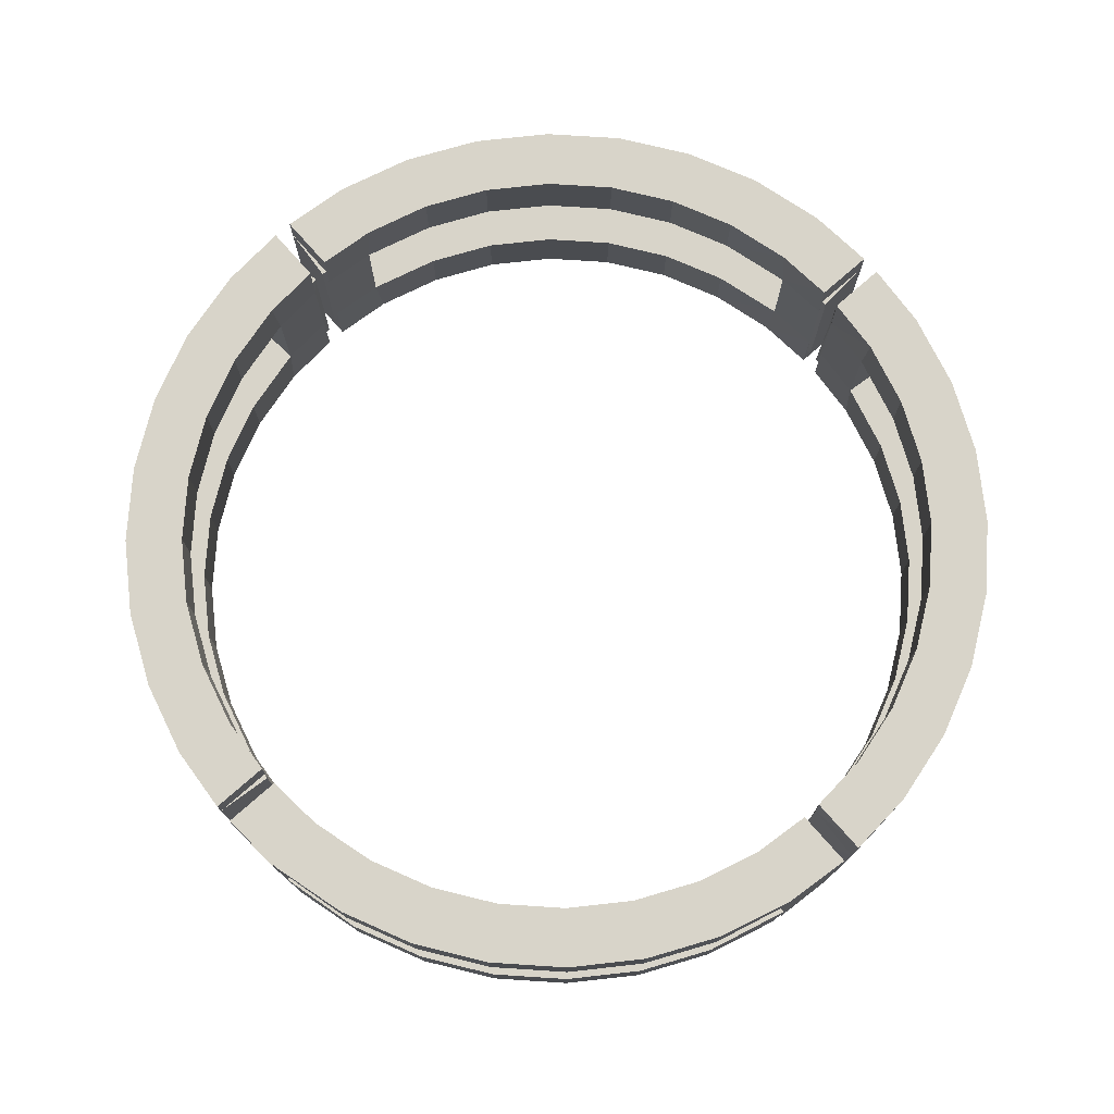
<metadata>
{"format":"obj","ext":"obj","renderer":"f3d","projection":"perspective","resolution":1024,"background":"white","views":[{"elev":75.4,"azim":-41.3,"up":"+Z"}]}
</metadata>
<code>
o circle_triggers
v 0.115 0.1992 0.025
v 0.1478 0.1762 0.055
v 0.1478 0.1762 0.025
v 0.115 0.1992 0.055
v 0.2296 -0.005019 0.025
v 0.2298 -0.005047 0.04
v 0.2296 -0.004999 0.055
v 0.2269 -0.03491 0.04
v 0.2272 -0.03496 0.025
v 0.2265 -0.03994 0.055
v -0.07866 0.2161 0.025
v -0.03994 0.2265 0.055
v -0.03496 0.2272 0.025
v -0.07866 0.2161 0.055
v -0.1992 0.115 0.055
v -0.1762 0.1478 0.025
v -0.1992 0.115 0.025
v -0.1762 0.1478 0.055
v -0.1992 -0.115 0.055
v -0.2161 -0.07866 0.025
v -0.1992 -0.115 0.025
v -0.2161 -0.07866 0.055
v 0.1992 0.115 0.055
v 0.2161 0.07866 0.025
v 0.1992 0.115 0.025
v 0.2161 0.07866 0.055
v 0.1762 0.1478 0.055
v 0.1762 0.1478 0.025
v 0.07866 0.2161 0.025
v 0.07866 0.2161 0.055
v 0.005019 0.2296 0.025
v 0.005047 0.2298 0.04
v 0.03493 0.2271 0.04
v 0.03496 0.2272 0.025
v 0.03994 0.2265 0.055
v 0.004999 0.2296 0.055
v -0.2296 0.005019 0.025
v -0.2298 0.005047 0.04
v -0.2296 0.004999 0.055
v -0.2271 0.03493 0.04
v -0.2272 0.03496 0.025
v -0.2265 0.03994 0.055
v -0.2161 0.07866 0.025
v -0.2161 0.07866 0.055
v -0.1478 0.1762 0.025
v -0.1478 0.1762 0.055
v -0.115 0.1992 0.025
v -0.115 0.1992 0.055
v -0.03493 0.2271 0.04
v -0.005047 0.2298 0.04
v -0.005019 0.2296 0.025
v -0.004999 0.2296 0.055
v 0.2272 0.03496 0.025
v 0.2271 0.03493 0.04
v 0.2296 0.004999 0.055
v 0.2265 0.03994 0.055
v 0.2298 0.005047 0.04
v 0.2296 0.005019 0.025
v 0.03994 -0.2265 0.055
v 0.03493 -0.2271 0.04
v 0.03496 -0.2272 0.025
v 0.004999 -0.2296 0.055
v 0.005047 -0.2298 0.04
v 0.005019 -0.2296 0.025
v 0.2161 -0.07866 0.055
v 0.1992 -0.115 0.025
v 0.2161 -0.07866 0.025
v 0.1992 -0.115 0.055
v 0.07866 -0.2161 0.025
v 0.07866 -0.2161 0.055
v 0.115 -0.1992 0.055
v 0.1478 -0.1762 0.025
v 0.1478 -0.1762 0.055
v 0.115 -0.1992 0.025
v -0.1478 -0.1762 0.055
v -0.115 -0.1992 0.025
v -0.115 -0.1992 0.055
v -0.1478 -0.1762 0.025
v -0.1762 -0.1478 0.025
v -0.1762 -0.1478 0.055
v -0.2272 -0.03496 0.025
v -0.2269 -0.03491 0.04
v -0.2296 -0.004999 0.055
v -0.2265 -0.03994 0.055
v -0.2298 -0.005047 0.04
v -0.2296 -0.005019 0.025
v -0.004999 0.2002 0.025
v -0.03234 0.1976 0.025
v -0.0684 0.1879 0.025
v -0.1 0.1732 0.025
v -0.1286 0.1532 0.025
v -0.1532 0.1286 0.025
v -0.1732 0.1 0.025
v -0.1879 0.0684 0.025
v -0.1976 0.03234 0.025
v -0.2002 0.004999 0.025
v -0.004999 -0.2002 0.025
v -0.03234 -0.1976 0.025
v -0.2002 -0.004999 0.025
v -0.1976 -0.03234 0.025
v -0.1879 -0.0684 0.025
v -0.1732 -0.1 0.025
v -0.1532 -0.1286 0.025
v -0.1286 -0.1532 0.025
v -0.1 -0.1732 0.025
v -0.0684 -0.1879 0.025
v -0.07866 -0.2161 0.025
v -0.03496 -0.2272 0.025
v -0.005019 -0.2296 0.025
v 0.03234 0.1976 0.025
v 0.0684 0.1879 0.025
v 0.1 0.1732 0.025
v 0.1286 0.1532 0.025
v 0.1532 0.1286 0.025
v 0.1732 0.1 0.025
v 0.1879 0.0684 0.025
v 0.1976 0.03234 0.025
v 0.2002 0.004999 0.025
v 0.004999 0.2002 0.025
v 0.1976 -0.03234 0.025
v 0.2002 -0.004999 0.025
v 0.1879 -0.0684 0.025
v 0.1732 -0.1 0.025
v 0.1532 -0.1286 0.025
v 0.1762 -0.1478 0.025
v 0.1286 -0.1532 0.025
v 0.1 -0.1732 0.025
v 0.0684 -0.1879 0.025
v 0.03234 -0.1976 0.025
v 0.004999 -0.2002 0.025
v -0.03473 0.197 0.055
v -0.0684 0.1879 0.055
v -0.004999 0.1996 0.055
v -0.1 0.1732 0.055
v -0.1286 0.1532 0.055
v -0.1532 0.1286 0.055
v -0.1732 0.1 0.055
v -0.1879 0.0684 0.055
v -0.197 0.03473 0.055
v -0.1996 0.004999 0.055
v 0.197 -0.03473 0.055
v 0.1996 -0.004999 0.055
v 0.1879 -0.0684 0.055
v 0.1732 -0.1 0.055
v 0.1532 -0.1286 0.055
v 0.1762 -0.1478 0.055
v 0.1286 -0.1532 0.055
v 0.1 -0.1732 0.055
v 0.0684 -0.1879 0.055
v 0.03473 -0.197 0.055
v 0.004999 -0.1996 0.055
v -0.197 -0.03473 0.055
v -0.1996 -0.004999 0.055
v -0.1879 -0.0684 0.055
v -0.1732 -0.1 0.055
v -0.1532 -0.1286 0.055
v -0.1286 -0.1532 0.055
v -0.1 -0.1732 0.055
v -0.0684 -0.1879 0.055
v -0.07866 -0.2161 0.055
v -0.03473 -0.197 0.055
v -0.03994 -0.2265 0.055
v -0.004999 -0.1996 0.055
v -0.004999 -0.2296 0.055
v 0.03473 0.197 0.055
v 0.004999 0.1996 0.055
v 0.0684 0.1879 0.055
v 0.1 0.1732 0.055
v 0.1286 0.1532 0.055
v 0.1532 0.1286 0.055
v 0.1732 0.1 0.055
v 0.1879 0.0684 0.055
v 0.197 0.03473 0.055
v 0.1996 0.004999 0.055
v -0.005047 -0.2298 0.04
v -0.03493 -0.2271 0.04
v -0.2293 -0.004999 0.04
v -0.2005 -0.004161 0.04
v 0.2005 -0.004161 0.04
v 0.2293 -0.004999 0.04
v -0.2003 0.004999 0.04
v -0.2293 0.004999 0.04
v 0.2293 0.004999 0.04
v 0.2003 0.004999 0.04
v -0.004999 0.2293 0.04
v -0.004999 0.2003 0.04
v -0.004161 -0.2005 0.04
v -0.004999 -0.2293 0.04
v 0.004999 0.2003 0.04
v 0.004999 0.2293 0.04
v 0.004999 -0.2293 0.04
v 0.004161 -0.2005 0.04
v 0.115 0.1992 -0.055
v 0.1478 0.1762 -0.025
v 0.1478 0.1762 -0.055
v 0.115 0.1992 -0.025
v 0.2271 -0.03493 -0.04
v 0.2296 -0.004999 -0.055
v 0.2298 -0.005047 -0.04
v 0.2296 -0.005019 -0.025
v 0.2265 -0.03994 -0.055
v 0.2272 -0.03496 -0.025
v -0.07866 0.2161 -0.055
v -0.03497 0.2272 -0.025
v -0.03994 0.2265 -0.055
v -0.07866 0.2161 -0.025
v -0.1992 0.115 -0.025
v -0.1762 0.1478 -0.055
v -0.1992 0.115 -0.055
v -0.1762 0.1478 -0.025
v -0.1992 -0.115 -0.025
v -0.2161 -0.07866 -0.055
v -0.1992 -0.115 -0.055
v -0.2161 -0.07866 -0.025
v 0.1992 0.115 -0.025
v 0.2161 0.07866 -0.055
v 0.1992 0.115 -0.055
v 0.2161 0.07866 -0.025
v 0.1762 0.1478 -0.025
v 0.1762 0.1478 -0.055
v 0.07866 0.2161 -0.055
v 0.07866 0.2161 -0.025
v 0.03994 0.2265 -0.055
v 0.03491 0.2269 -0.04
v 0.03497 0.2272 -0.025
v 0.004999 0.2296 -0.055
v 0.005046 0.2298 -0.04
v 0.005018 0.2296 -0.025
v -0.2269 0.03491 -0.04
v -0.2296 0.004999 -0.055
v -0.2298 0.005047 -0.04
v -0.2296 0.005019 -0.025
v -0.2265 0.03994 -0.055
v -0.2272 0.03496 -0.025
v -0.2161 0.07866 -0.055
v -0.2161 0.07866 -0.025
v -0.1478 0.1762 -0.055
v -0.1478 0.1762 -0.025
v -0.115 0.1992 -0.055
v -0.115 0.1992 -0.025
v -0.004999 0.2296 -0.055
v -0.005046 0.2298 -0.04
v -0.005018 0.2296 -0.025
v -0.03491 0.2269 -0.04
v 0.2265 0.03994 -0.055
v 0.2269 0.03491 -0.04
v 0.2296 0.004999 -0.055
v 0.2272 0.03496 -0.025
v 0.2298 0.005047 -0.04
v 0.2296 0.005019 -0.025
v 0.005018 -0.2296 -0.025
v 0.005046 -0.2298 -0.04
v 0.03491 -0.2269 -0.04
v 0.03497 -0.2272 -0.025
v 0.03994 -0.2265 -0.055
v 0.004999 -0.2296 -0.055
v 0.2161 -0.07866 -0.025
v 0.1992 -0.115 -0.055
v 0.2161 -0.07866 -0.055
v 0.1992 -0.115 -0.025
v 0.07866 -0.2161 -0.055
v 0.07866 -0.2161 -0.025
v 0.115 -0.1992 -0.025
v 0.1478 -0.1762 -0.055
v 0.1478 -0.1762 -0.025
v 0.115 -0.1992 -0.055
v -0.1478 -0.1762 -0.025
v -0.115 -0.1992 -0.055
v -0.115 -0.1992 -0.025
v -0.1478 -0.1762 -0.055
v -0.1762 -0.1478 -0.055
v -0.1762 -0.1478 -0.025
v -0.2265 -0.03994 -0.055
v -0.2271 -0.03493 -0.04
v -0.2296 -0.004999 -0.055
v -0.2272 -0.03496 -0.025
v -0.2298 -0.005047 -0.04
v -0.2296 -0.005019 -0.025
v -0.03473 0.197 -0.055
v -0.004999 0.1996 -0.055
v -0.0684 0.1879 -0.055
v -0.1 0.1732 -0.055
v -0.1286 0.1532 -0.055
v -0.1532 0.1286 -0.055
v -0.1732 0.1 -0.055
v -0.1879 0.0684 -0.055
v -0.197 0.03473 -0.055
v -0.1996 0.004999 -0.055
v -0.197 -0.03473 -0.055
v -0.1996 -0.004999 -0.055
v -0.1879 -0.0684 -0.055
v -0.1732 -0.1 -0.055
v -0.1532 -0.1286 -0.055
v -0.1286 -0.1532 -0.055
v -0.1 -0.1732 -0.055
v -0.0684 -0.1879 -0.055
v -0.07866 -0.2161 -0.055
v -0.03473 -0.197 -0.055
v -0.03994 -0.2265 -0.055
v -0.004999 -0.1996 -0.055
v -0.004999 -0.2296 -0.055
v 0.03473 0.197 -0.055
v 0.0684 0.1879 -0.055
v 0.004999 0.1996 -0.055
v 0.1 0.1732 -0.055
v 0.1286 0.1532 -0.055
v 0.1532 0.1286 -0.055
v 0.1732 0.1 -0.055
v 0.1879 0.0684 -0.055
v 0.197 0.03473 -0.055
v 0.1996 0.004999 -0.055
v 0.197 -0.03473 -0.055
v 0.1996 -0.004999 -0.055
v 0.1879 -0.0684 -0.055
v 0.1732 -0.1 -0.055
v 0.1532 -0.1286 -0.055
v 0.1762 -0.1478 -0.055
v 0.1286 -0.1532 -0.055
v 0.1 -0.1732 -0.055
v 0.0684 -0.1879 -0.055
v 0.03473 -0.197 -0.055
v 0.004999 -0.1996 -0.055
v -0.03234 0.1976 -0.025
v -0.0684 0.1879 -0.025
v -0.1 0.1732 -0.025
v -0.1286 0.1532 -0.025
v -0.1532 0.1286 -0.025
v -0.1732 0.1 -0.025
v -0.1879 0.0684 -0.025
v -0.1976 0.03234 -0.025
v -0.2002 0.004999 -0.025
v -0.004999 0.2002 -0.025
v 0.004999 -0.2002 -0.025
v 0.03234 -0.1976 -0.025
v 0.2002 -0.004999 -0.025
v 0.1976 -0.03234 -0.025
v 0.1879 -0.0684 -0.025
v 0.1732 -0.1 -0.025
v 0.1532 -0.1286 -0.025
v 0.1762 -0.1478 -0.025
v 0.1286 -0.1532 -0.025
v 0.1 -0.1732 -0.025
v 0.0684 -0.1879 -0.025
v -0.1976 -0.03234 -0.025
v -0.2002 -0.004999 -0.025
v -0.1879 -0.0684 -0.025
v -0.1732 -0.1 -0.025
v -0.1532 -0.1286 -0.025
v -0.1286 -0.1532 -0.025
v -0.1 -0.1732 -0.025
v -0.0684 -0.1879 -0.025
v -0.07866 -0.2161 -0.025
v -0.03234 -0.1976 -0.025
v -0.03497 -0.2272 -0.025
v -0.004999 -0.2002 -0.025
v -0.005018 -0.2296 -0.025
v 0.004999 0.2002 -0.025
v 0.03234 0.1976 -0.025
v 0.0684 0.1879 -0.025
v 0.1 0.1732 -0.025
v 0.1286 0.1532 -0.025
v 0.1532 0.1286 -0.025
v 0.1732 0.1 -0.025
v 0.1879 0.0684 -0.025
v 0.1976 0.03234 -0.025
v 0.2002 0.004999 -0.025
v -0.03491 -0.2269 -0.04
v -0.005046 -0.2298 -0.04
v -0.2003 -0.004999 -0.04
v -0.2293 -0.004999 -0.04
v 0.2293 -0.004999 -0.04
v 0.2003 -0.004999 -0.04
v -0.2293 0.004999 -0.04
v -0.2003 0.004999 -0.04
v 0.2003 0.004999 -0.04
v 0.2293 0.004999 -0.04
v -0.004999 0.2003 -0.04
v -0.004999 0.2293 -0.04
v -0.004999 -0.2003 -0.04
v -0.004999 -0.2293 -0.04
v 0.004999 0.2003 -0.04
v 0.004999 0.2293 -0.04
v 0.004999 -0.2003 -0.04
v 0.004999 -0.2293 -0.04
v 0.03499 0.2278 -0.04
v 0.002488 0.2005 0.04
v 0.002488 0.2005 -0.04
v -0.03499 0.2278 -0.04
v -0.002488 0.2005 0.04
v -0.002488 0.2005 -0.04
v 0.2278 0.03499 -0.04
v 0.2005 0.002488 0.04
v 0.2005 0.002488 -0.04
v 0.2278 -0.03499 0.04
v 0.2005 -0.002488 -0.04
v 0.03499 -0.2278 -0.04
v 0.002488 -0.2005 -0.04
v -0.03499 -0.2278 -0.04
v -0.002488 -0.2005 -0.04
v -0.2005 0.002488 0.04
v -0.2005 0.002488 -0.04
v -0.2278 0.03499 -0.04
v -0.2278 -0.03499 0.04
v -0.2005 -0.002488 -0.04
f 1 2 3
f 2 1 4
f 6 7 8
f 7 6 5
f 8 10 9
f 10 8 7
f 11 12 13
f 12 11 14
f 15 16 17
f 16 15 18
f 19 20 21
f 20 19 22
f 23 24 25
f 24 23 26
f 27 25 28
f 25 27 23
f 2 28 3
f 28 2 27
f 29 4 1
f 4 29 30
f 34 33 35
f 36 33 32
f 33 36 35
f 36 32 31
f 34 30 29
f 30 34 35
f 38 39 40
f 39 38 37
f 40 42 41
f 42 40 39
f 42 43 41
f 43 42 44
f 18 45 16
f 45 18 46
f 47 14 11
f 14 47 48
f 51 50 52
f 49 52 50
f 49 12 52
f 12 49 13
f 45 48 47
f 48 45 46
f 55 54 56
f 56 54 53
f 57 55 58
f 54 55 57
f 59 60 61
f 62 60 59
f 60 62 63
f 64 63 62
f 65 66 67
f 66 65 68
f 59 69 70
f 69 59 61
f 71 72 73
f 72 71 74
f 75 76 77
f 76 75 78
f 75 79 78
f 79 75 80
f 83 82 84
f 84 82 81
f 85 83 86
f 82 83 85
f 13 88 11
f 11 88 89
f 11 89 47
f 90 47 89
f 47 90 45
f 91 45 90
f 91 16 45
f 92 16 91
f 92 17 16
f 93 17 92
f 93 43 17
f 94 43 93
f 94 41 43
f 95 41 94
f 101 81 100
f 101 20 81
f 102 20 101
f 102 21 20
f 103 21 102
f 103 79 21
f 104 79 103
f 78 104 105
f 104 78 79
f 76 105 106
f 107 106 98
f 105 76 78
f 106 107 76
f 98 108 107
f 110 34 29
f 111 29 1
f 110 29 111
f 112 1 3
f 1 112 111
f 3 113 112
f 28 113 3
f 28 114 113
f 25 114 28
f 25 115 114
f 24 115 25
f 24 116 115
f 53 116 24
f 53 117 116
f 9 122 120
f 67 122 9
f 67 123 122
f 66 123 67
f 66 124 123
f 125 124 66
f 125 126 124
f 72 126 125
f 126 72 127
f 74 127 72
f 127 74 128
f 69 128 74
f 128 69 129
f 61 129 69
f 26 53 24
f 53 26 56
f 131 12 14
f 12 131 52
f 132 14 48
f 52 131 133
f 14 132 131
f 134 48 46
f 48 134 132
f 46 135 134
f 18 135 46
f 18 136 135
f 15 136 18
f 15 137 136
f 44 137 15
f 44 138 137
f 42 138 44
f 42 139 138
f 39 139 42
f 139 39 140
f 141 7 142
f 141 10 7
f 143 10 141
f 143 65 10
f 144 65 143
f 144 68 65
f 145 68 144
f 145 146 68
f 147 146 145
f 73 147 148
f 147 73 146
f 71 148 149
f 70 149 150
f 148 71 73
f 59 150 151
f 149 70 71
f 150 59 70
f 59 151 62
f 83 152 153
f 84 152 83
f 84 154 152
f 22 154 84
f 22 155 154
f 19 155 22
f 19 156 155
f 80 156 19
f 80 157 156
f 75 157 80
f 157 75 158
f 77 158 75
f 158 77 159
f 160 159 77
f 159 160 161
f 162 161 160
f 161 162 163
f 163 162 164
f 165 35 36
f 165 36 166
f 35 165 30
f 167 30 165
f 30 167 4
f 168 4 167
f 4 168 2
f 169 2 168
f 169 27 2
f 170 27 169
f 170 23 27
f 171 23 170
f 171 26 23
f 172 26 171
f 172 56 26
f 173 56 172
f 174 56 173
f 56 174 55
f 68 125 66
f 125 68 146
f 146 72 125
f 72 146 73
f 164 175 109
f 164 176 175
f 162 176 164
f 108 176 162
f 77 107 160
f 107 77 76
f 160 108 162
f 108 160 107
f 22 81 20
f 81 22 84
f 80 21 79
f 21 80 19
f 44 17 43
f 17 44 15
f 10 67 9
f 67 10 65
f 70 74 71
f 74 70 69
f 168 113 169
f 113 168 112
f 141 121 120
f 121 141 142
f 132 88 131
f 88 132 89
f 136 93 92
f 93 136 137
f 154 102 101
f 102 154 155
f 172 115 116
f 115 172 171
f 171 114 115
f 114 171 170
f 170 113 114
f 113 170 169
f 167 112 168
f 112 167 111
f 166 110 165
f 110 166 119
f 139 96 95
f 96 139 140
f 138 95 94
f 95 138 139
f 135 92 91
f 92 135 136
f 134 89 132
f 89 134 90
f 131 87 133
f 87 131 88
f 135 90 134
f 90 135 91
f 174 117 118
f 117 174 173
f 130 150 129
f 150 130 151
f 129 149 128
f 149 129 150
f 127 147 126
f 147 127 148
f 104 158 105
f 158 104 157
f 156 104 103
f 104 156 157
f 153 100 99
f 100 153 152
f 173 116 117
f 116 173 172
f 165 111 167
f 111 165 110
f 137 94 93
f 94 137 138
f 145 123 124
f 123 145 144
f 147 124 126
f 124 147 145
f 98 163 97
f 163 98 161
f 105 159 106
f 159 105 158
f 106 161 98
f 161 106 159
f 152 101 100
f 101 152 154
f 155 103 102
f 103 155 156
f 128 148 127
f 148 128 149
f 143 120 122
f 120 143 141
f 144 122 123
f 122 144 143
f 99 178 153
f 83 178 177
f 178 83 153
f 83 177 86
f 5 180 7
f 179 7 180
f 179 142 7
f 142 179 121
f 140 181 96
f 39 181 140
f 181 39 182
f 37 182 39
f 55 183 58
f 55 184 183
f 174 184 55
f 118 184 174
f 185 52 186
f 52 185 51
f 186 133 87
f 133 186 52
f 164 187 163
f 163 187 97
f 188 164 109
f 187 164 188
f 36 189 166
f 166 189 119
f 190 36 31
f 189 36 190
f 191 62 192
f 62 191 64
f 192 151 130
f 151 192 62
f 193 194 195
f 194 193 196
f 197 198 199
f 200 199 198
f 198 197 201
f 197 202 201
f 203 204 205
f 204 203 206
f 207 208 209
f 208 207 210
f 211 212 213
f 212 211 214
f 215 216 217
f 216 215 218
f 219 217 220
f 217 219 215
f 194 220 195
f 220 194 219
f 221 196 193
f 196 221 222
f 223 224 225
f 226 224 223
f 224 226 227
f 228 227 226
f 223 222 221
f 222 223 225
f 229 230 231
f 232 231 230
f 230 229 233
f 229 234 233
f 234 235 233
f 235 234 236
f 210 237 208
f 237 210 238
f 239 206 203
f 206 239 240
f 241 242 243
f 241 244 242
f 205 244 241
f 204 244 205
f 237 240 239
f 240 237 238
f 245 246 247
f 248 246 245
f 249 247 246
f 249 250 247
f 254 253 255
f 256 253 252
f 253 256 255
f 256 252 251
f 257 258 259
f 258 257 260
f 254 261 262
f 261 254 255
f 263 264 265
f 264 263 266
f 267 268 269
f 268 267 270
f 267 271 270
f 271 267 272
f 273 274 275
f 276 274 273
f 277 275 274
f 277 278 275
f 279 205 241
f 279 241 280
f 205 279 203
f 281 203 279
f 203 281 239
f 282 239 281
f 239 282 237
f 283 237 282
f 283 208 237
f 284 208 283
f 284 209 208
f 285 209 284
f 285 235 209
f 286 235 285
f 286 233 235
f 287 233 286
f 288 233 287
f 233 288 230
f 289 275 290
f 289 273 275
f 291 273 289
f 291 212 273
f 292 212 291
f 292 213 212
f 293 213 292
f 293 271 213
f 294 271 293
f 270 294 295
f 294 270 271
f 268 295 296
f 297 296 298
f 295 268 270
f 299 298 300
f 296 297 268
f 298 299 297
f 299 300 301
f 302 223 221
f 223 302 226
f 303 221 193
f 226 302 304
f 221 303 302
f 305 193 195
f 193 305 303
f 195 306 305
f 220 306 195
f 220 307 306
f 217 307 220
f 217 308 307
f 216 308 217
f 216 309 308
f 245 309 216
f 245 310 309
f 247 310 245
f 310 247 311
f 198 312 313
f 201 312 198
f 201 314 312
f 259 314 201
f 259 315 314
f 258 315 259
f 258 316 315
f 317 316 258
f 317 318 316
f 264 318 317
f 318 264 319
f 266 319 264
f 319 266 320
f 261 320 266
f 320 261 321
f 255 321 261
f 321 255 322
f 322 255 256
f 218 245 216
f 245 218 248
f 323 204 206
f 324 206 240
f 323 206 324
f 325 240 238
f 240 325 324
f 238 326 325
f 210 326 238
f 210 327 326
f 207 327 210
f 207 328 327
f 236 328 207
f 236 329 328
f 234 329 236
f 234 330 329
f 337 202 336
f 337 257 202
f 338 257 337
f 338 260 257
f 339 260 338
f 339 340 260
f 341 340 339
f 265 341 342
f 341 265 340
f 263 342 343
f 262 343 334
f 342 263 265
f 343 262 263
f 334 254 262
f 276 346 344
f 214 346 276
f 214 347 346
f 211 347 214
f 211 348 347
f 272 348 211
f 272 349 348
f 267 349 272
f 349 267 350
f 269 350 267
f 350 269 351
f 352 351 269
f 351 352 353
f 354 353 352
f 225 358 222
f 222 358 359
f 222 359 196
f 360 196 359
f 196 360 194
f 361 194 360
f 361 219 194
f 362 219 361
f 362 215 219
f 363 215 362
f 363 218 215
f 364 218 363
f 364 248 218
f 365 248 364
f 260 317 258
f 317 260 340
f 340 264 317
f 264 340 265
f 356 368 301
f 367 301 368
f 367 299 301
f 299 367 354
f 269 297 352
f 297 269 268
f 352 299 354
f 299 352 297
f 214 273 212
f 273 214 276
f 272 213 271
f 213 272 211
f 236 209 235
f 209 236 207
f 202 259 201
f 259 202 257
f 262 266 263
f 266 262 261
f 360 306 361
f 306 360 305
f 336 313 312
f 313 336 335
f 324 279 323
f 279 324 281
f 327 285 284
f 285 327 328
f 346 292 291
f 292 346 347
f 364 308 309
f 308 364 363
f 363 307 308
f 307 363 362
f 362 306 307
f 306 362 361
f 359 305 360
f 305 359 303
f 357 302 358
f 302 357 304
f 330 288 287
f 288 330 331
f 329 287 286
f 287 329 330
f 326 284 283
f 284 326 327
f 325 281 324
f 281 325 282
f 323 280 332
f 280 323 279
f 326 282 325
f 282 326 283
f 366 310 311
f 310 366 365
f 322 334 321
f 334 322 333
f 321 343 320
f 343 321 334
f 319 341 318
f 341 319 342
f 294 350 295
f 350 294 349
f 348 294 293
f 294 348 349
f 345 289 290
f 289 345 344
f 365 309 310
f 309 365 364
f 358 303 359
f 303 358 302
f 328 286 285
f 286 328 329
f 339 315 316
f 315 339 338
f 341 316 318
f 316 341 339
f 298 355 300
f 355 298 353
f 295 351 296
f 351 295 350
f 296 353 298
f 353 296 351
f 344 291 289
f 291 344 346
f 347 293 292
f 293 347 348
f 320 342 319
f 342 320 343
f 337 312 314
f 312 337 336
f 338 314 315
f 314 338 337
f 290 369 345
f 275 369 290
f 369 275 370
f 278 370 275
f 198 371 200
f 198 372 371
f 313 372 198
f 335 372 313
f 331 374 288
f 230 374 373
f 374 230 288
f 230 373 232
f 250 376 247
f 375 247 376
f 375 311 247
f 311 375 366
f 377 241 378
f 243 378 241
f 241 377 280
f 377 332 280
f 300 379 301
f 355 379 300
f 380 301 379
f 380 356 301
f 304 381 226
f 357 381 304
f 382 226 381
f 382 228 226
f 383 256 384
f 251 384 256
f 256 383 322
f 383 333 322
f 227 33 385
f 33 227 32
f 385 225 224
f 225 34 358
f 385 34 225
f 33 34 385
f 358 34 110
f 386 119 189
f 119 386 357
f 387 357 386
f 357 387 381
f 119 358 110
f 358 119 357
f 190 386 189
f 387 228 382
f 387 31 228
f 386 31 387
f 31 386 190
f 228 31 227
f 31 32 227
f 227 385 224
f 381 387 382
f 388 50 242
f 50 388 49
f 185 186 389
f 388 242 244
f 390 377 378
f 323 88 204
f 204 388 244
f 13 204 88
f 13 388 204
f 13 49 388
f 88 332 87
f 332 88 323
f 87 389 186
f 389 87 390
f 332 390 87
f 390 332 377
f 242 51 243
f 50 51 242
f 243 390 378
f 243 51 390
f 389 51 185
f 51 389 390
f 365 53 248
f 53 365 117
f 248 391 246
f 391 248 54
f 53 54 248
f 54 249 391
f 249 54 57
f 183 184 392
f 249 246 391
f 393 375 376
f 393 366 375
f 366 118 365
f 393 118 366
f 392 118 393
f 118 392 184
f 365 118 117
f 392 58 183
f 58 392 250
f 393 250 392
f 250 393 376
f 57 58 249
f 250 249 58
f 6 197 199
f 197 6 394
f 120 202 9
f 202 120 336
f 9 394 8
f 394 9 197
f 202 197 9
f 6 8 394
f 371 372 395
f 336 120 335
f 335 395 372
f 121 335 120
f 121 395 335
f 121 179 395
f 395 200 371
f 200 395 5
f 179 5 395
f 5 179 180
f 199 200 6
f 5 6 200
f 63 396 60
f 396 63 252
f 334 129 254
f 254 396 253
f 61 254 129
f 61 396 254
f 61 60 396
f 396 252 253
f 384 397 383
f 397 333 383
f 333 397 130
f 192 130 397
f 333 129 334
f 129 333 130
f 252 64 251
f 63 64 252
f 251 397 384
f 251 64 397
f 192 64 191
f 64 192 397
f 176 368 175
f 368 176 398
f 399 356 380
f 399 109 356
f 187 109 399
f 109 187 188
f 356 109 368
f 109 175 368
f 398 354 367
f 354 108 353
f 398 108 354
f 176 108 398
f 353 108 98
f 368 398 367
f 399 380 379
f 353 97 355
f 97 353 98
f 355 399 379
f 399 355 187
f 97 187 355
f 37 38 232
f 231 232 38
f 37 400 182
f 400 37 401
f 232 401 37
f 401 232 373
f 402 234 229
f 234 402 41
f 40 41 402
f 234 95 330
f 95 234 41
f 38 402 231
f 402 38 40
f 229 231 402
f 401 373 374
f 330 95 331
f 331 401 374
f 96 331 95
f 96 401 331
f 400 96 181
f 96 400 401
f 181 182 400
f 403 277 274
f 277 403 85
f 82 85 403
f 369 370 404
f 403 81 82
f 81 403 276
f 274 276 403
f 81 344 100
f 344 81 276
f 404 345 369
f 345 99 344
f 404 99 345
f 178 99 404
f 344 99 100
f 278 277 86
f 85 86 277
f 278 404 370
f 404 278 178
f 86 178 278
f 178 86 177

</code>
